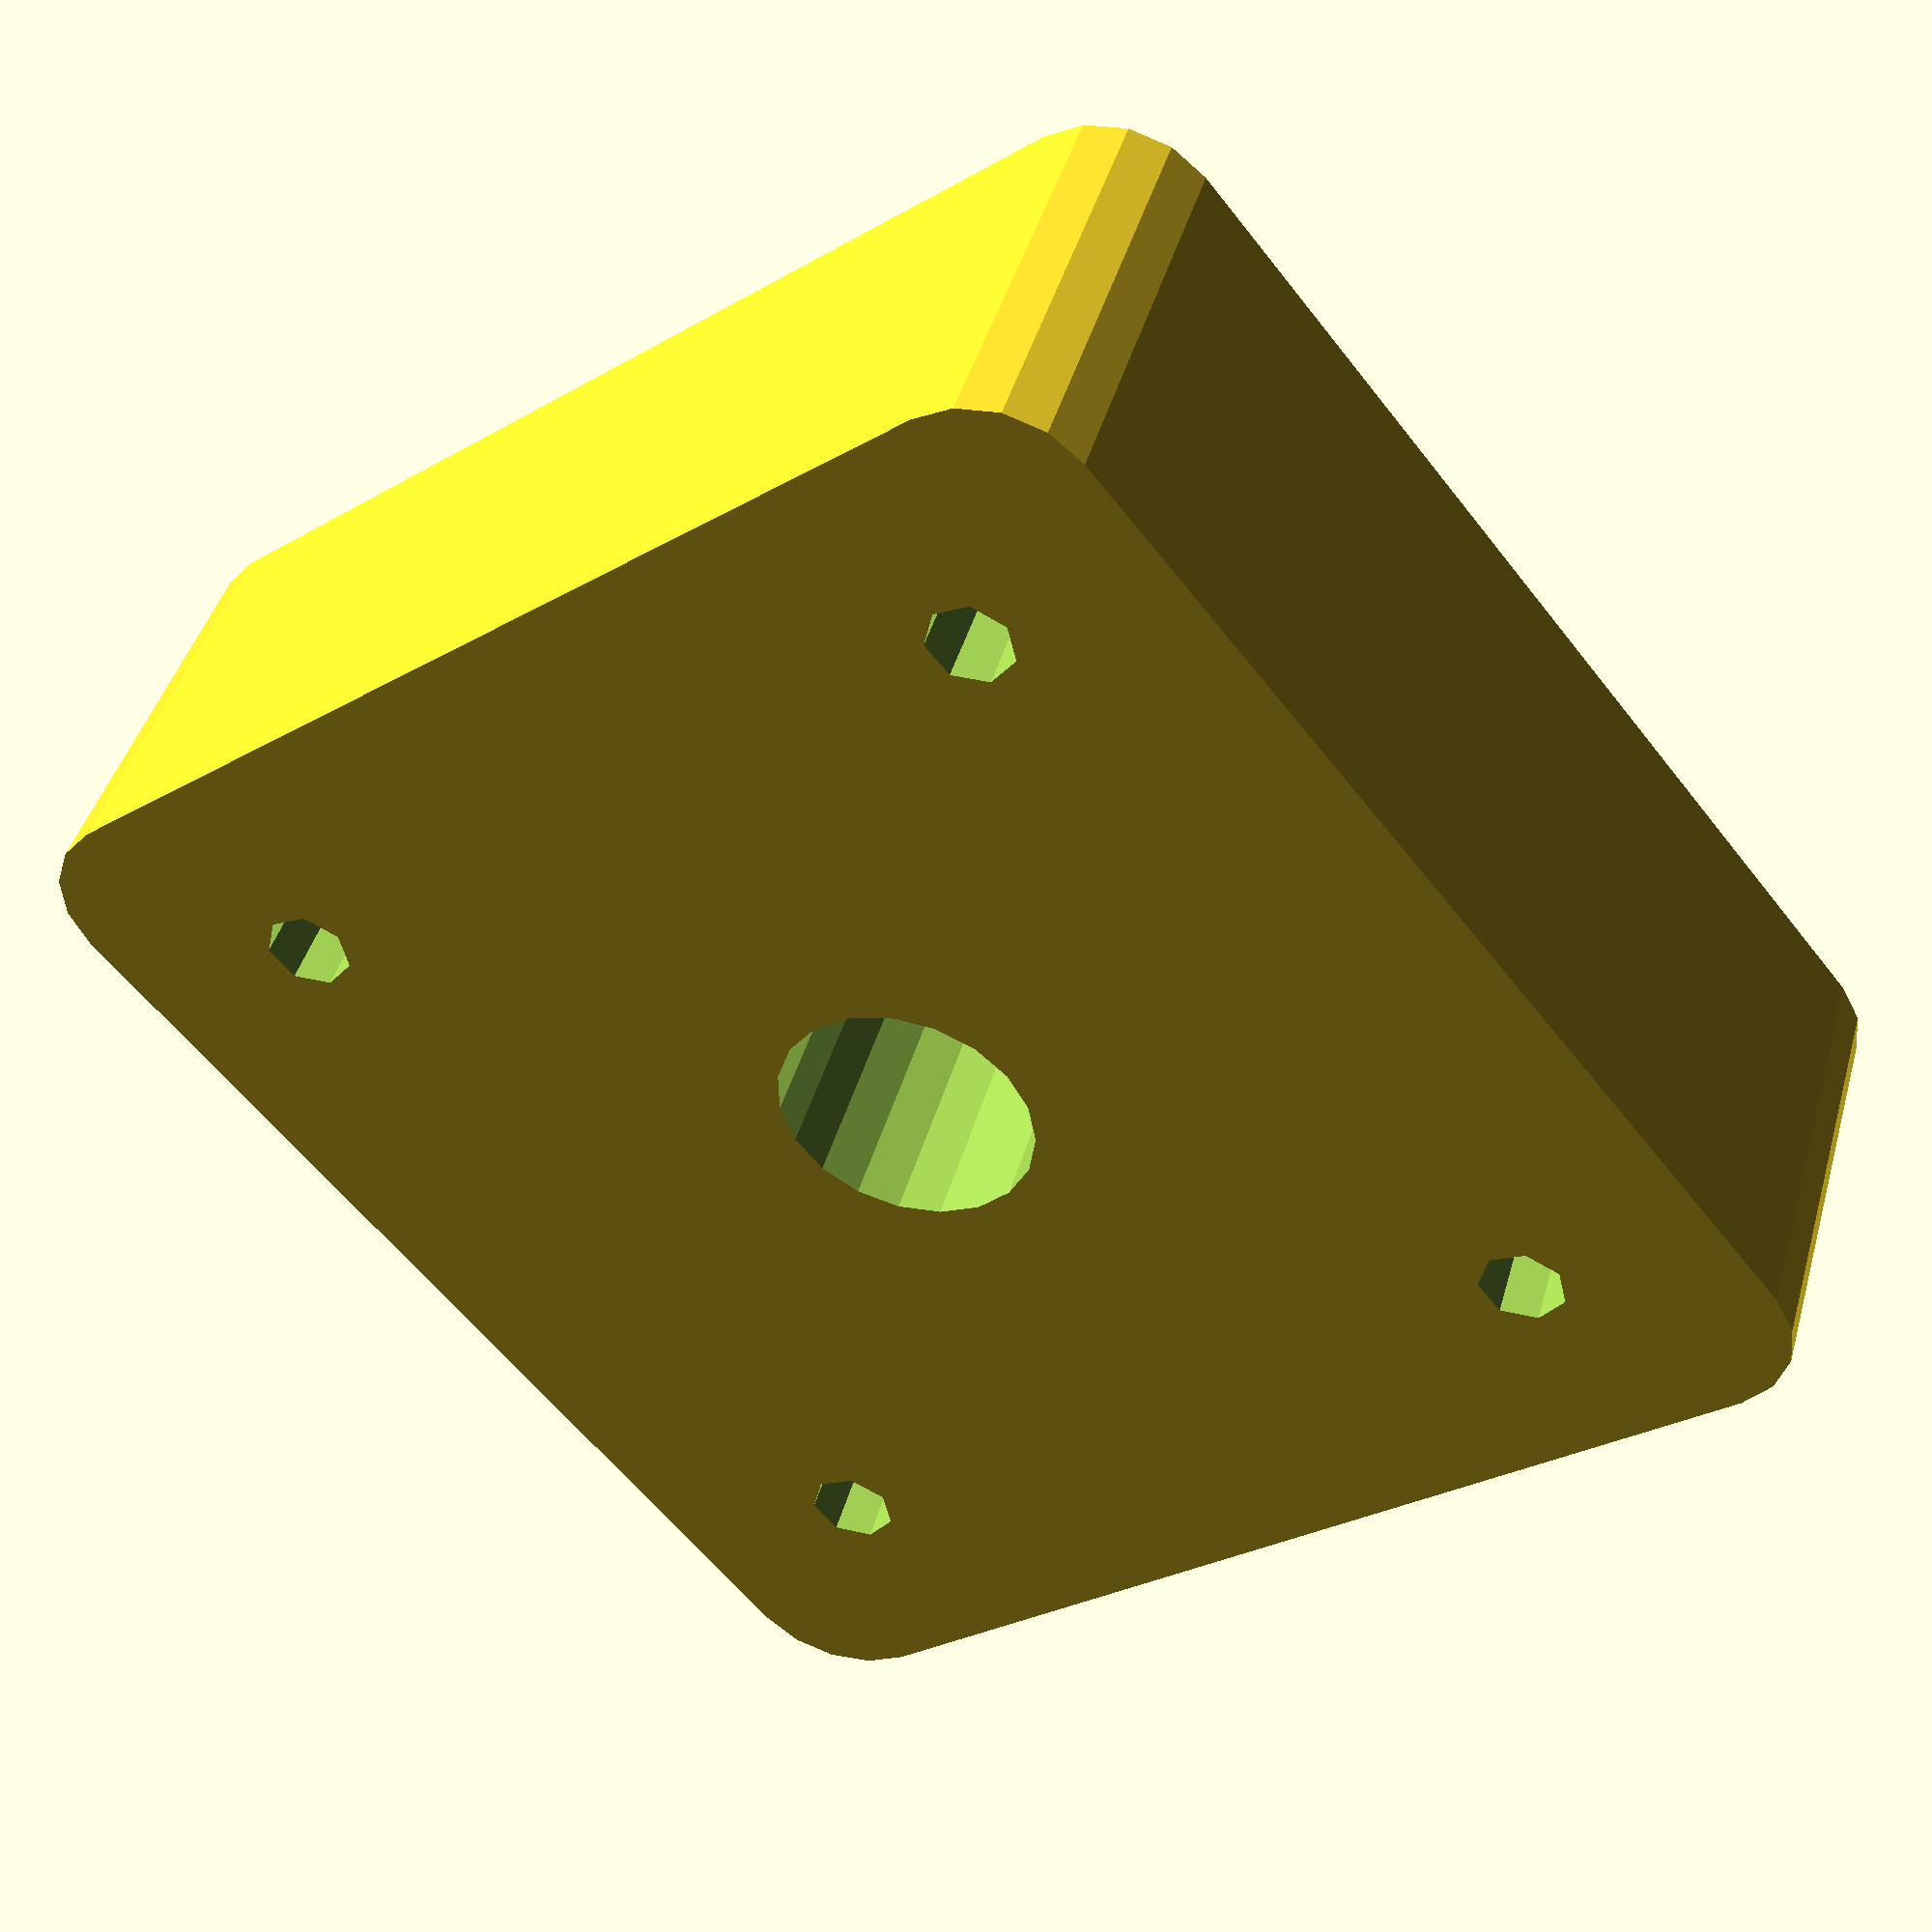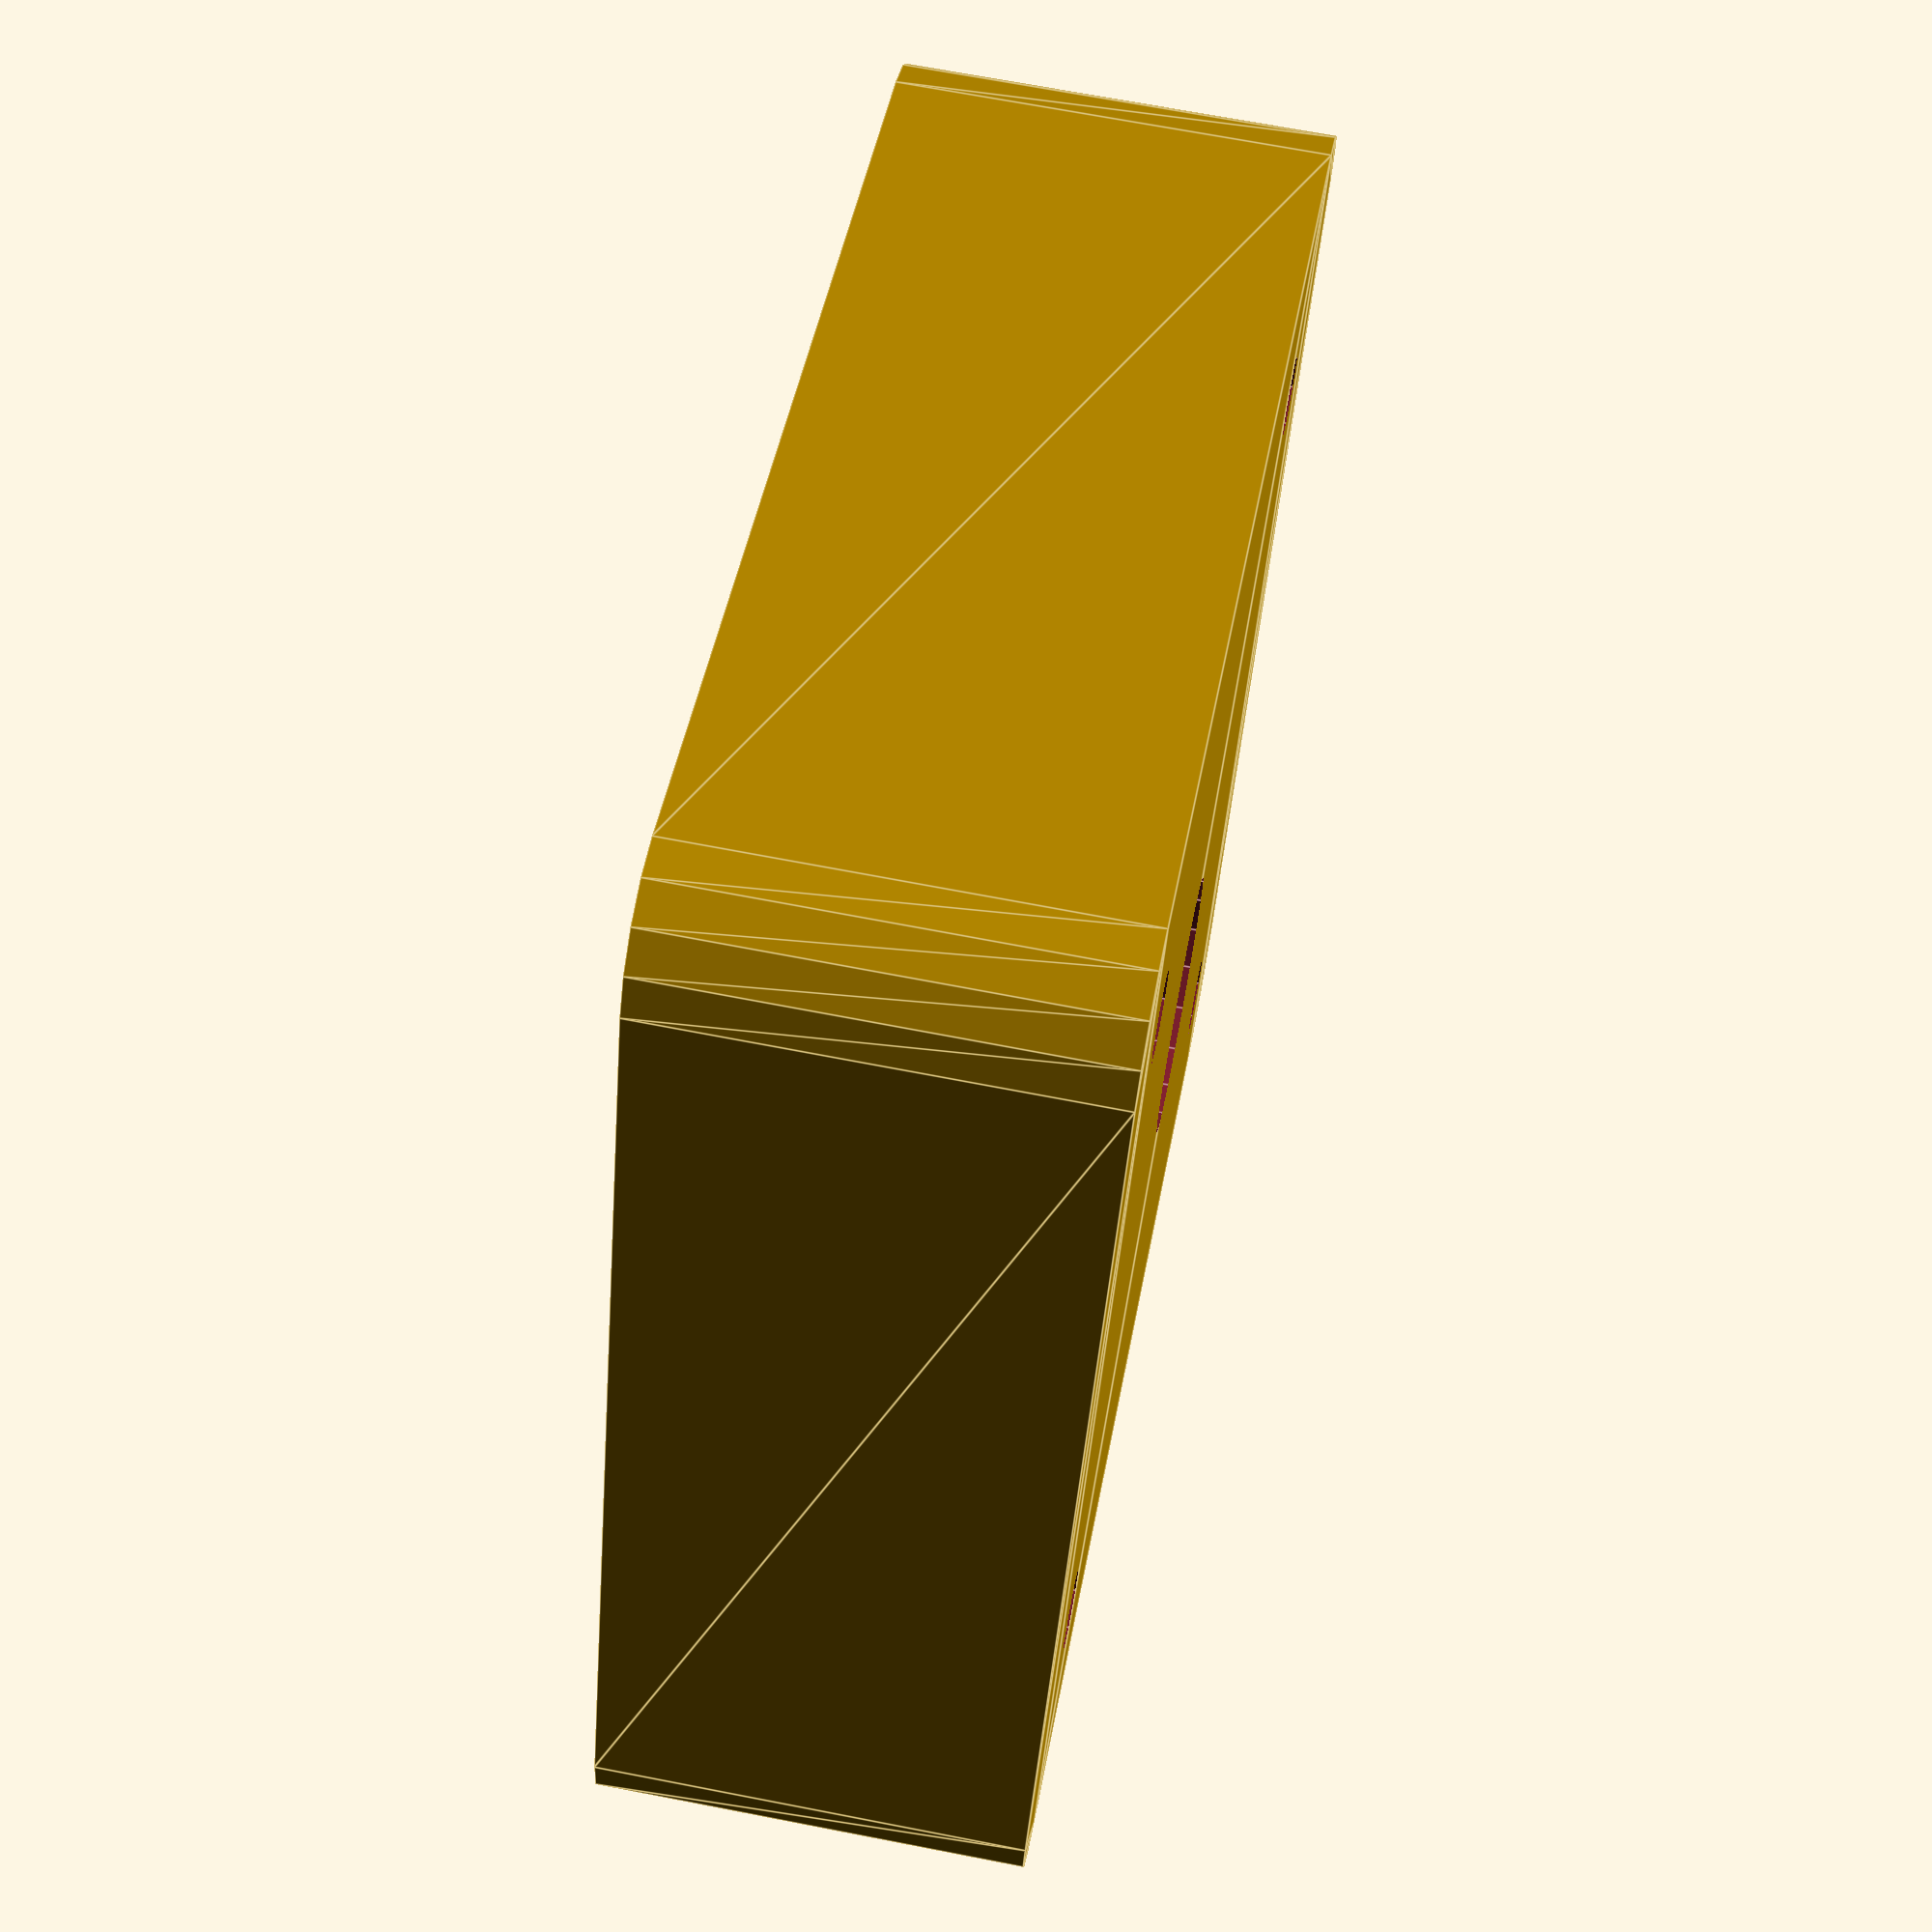
<openscad>
difference(){
linear_extrude(20)
offset(5)
square([60-10,60-10],center=true);


    translate([0,0,-1])
    cylinder(d=12,h=25);


translate([20,20,-1])
cylinder(d=4,h=25);
translate([20,-20,-1])
cylinder(d=4,h=25);
translate([-20,20,-1])
cylinder(d=4,h=25);
translate([-20,-20,-1])
cylinder(d=4,h=25);

translate([0,0,1+5]){    
translate([20,20,-1])
cylinder(d=8,h=25);
translate([20,-20,-1])
cylinder(d=8,h=25);
translate([-20,20,-1])
cylinder(d=8,h=25);
translate([-20,-20,-1])
cylinder(d=8,h=25);
}
}
</openscad>
<views>
elev=136.0 azim=39.0 roll=344.4 proj=p view=wireframe
elev=291.3 azim=337.1 roll=101.0 proj=p view=edges
</views>
